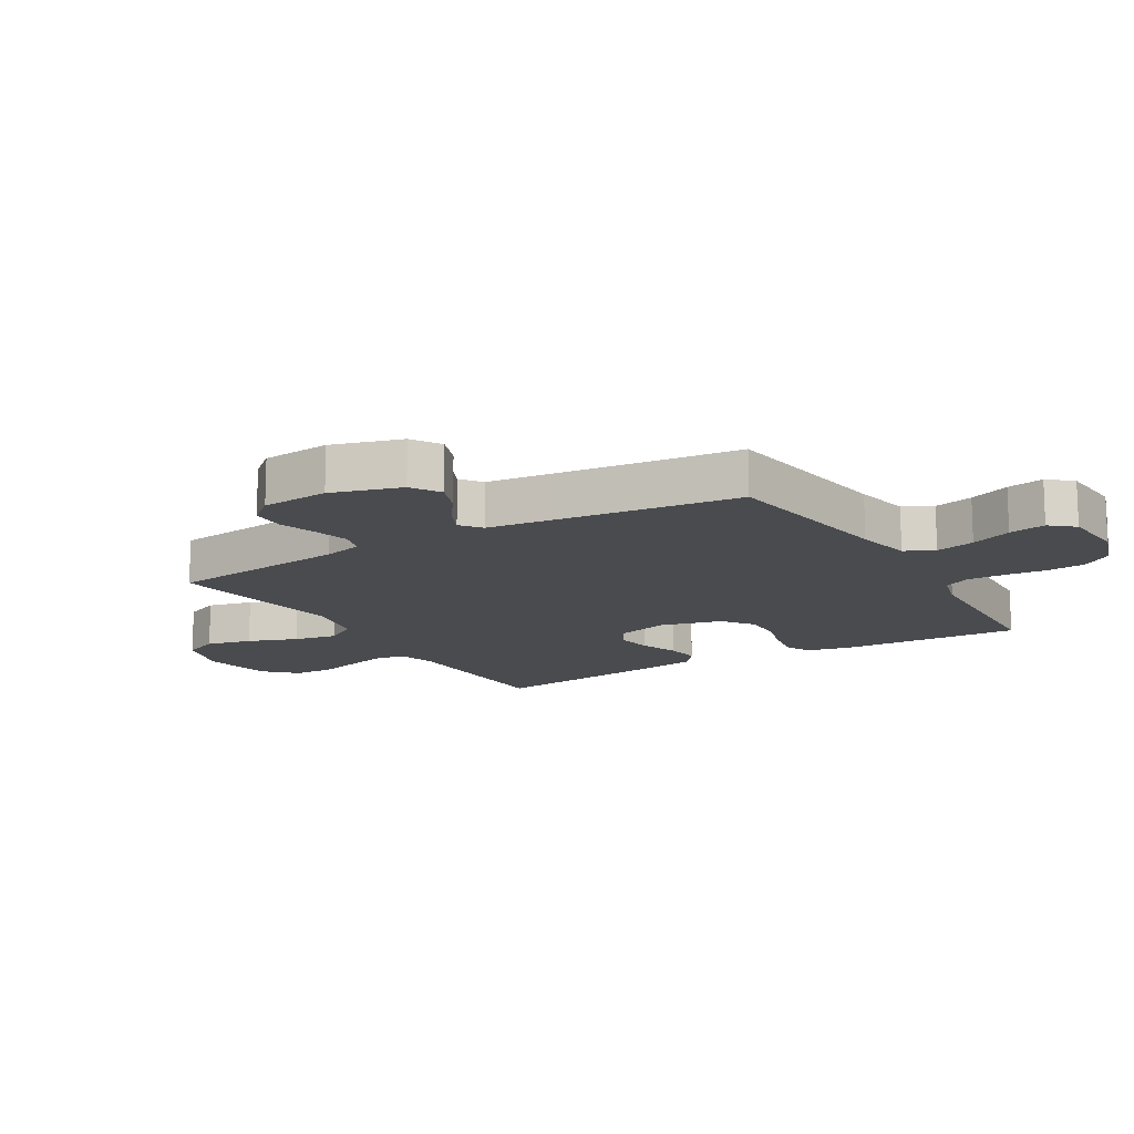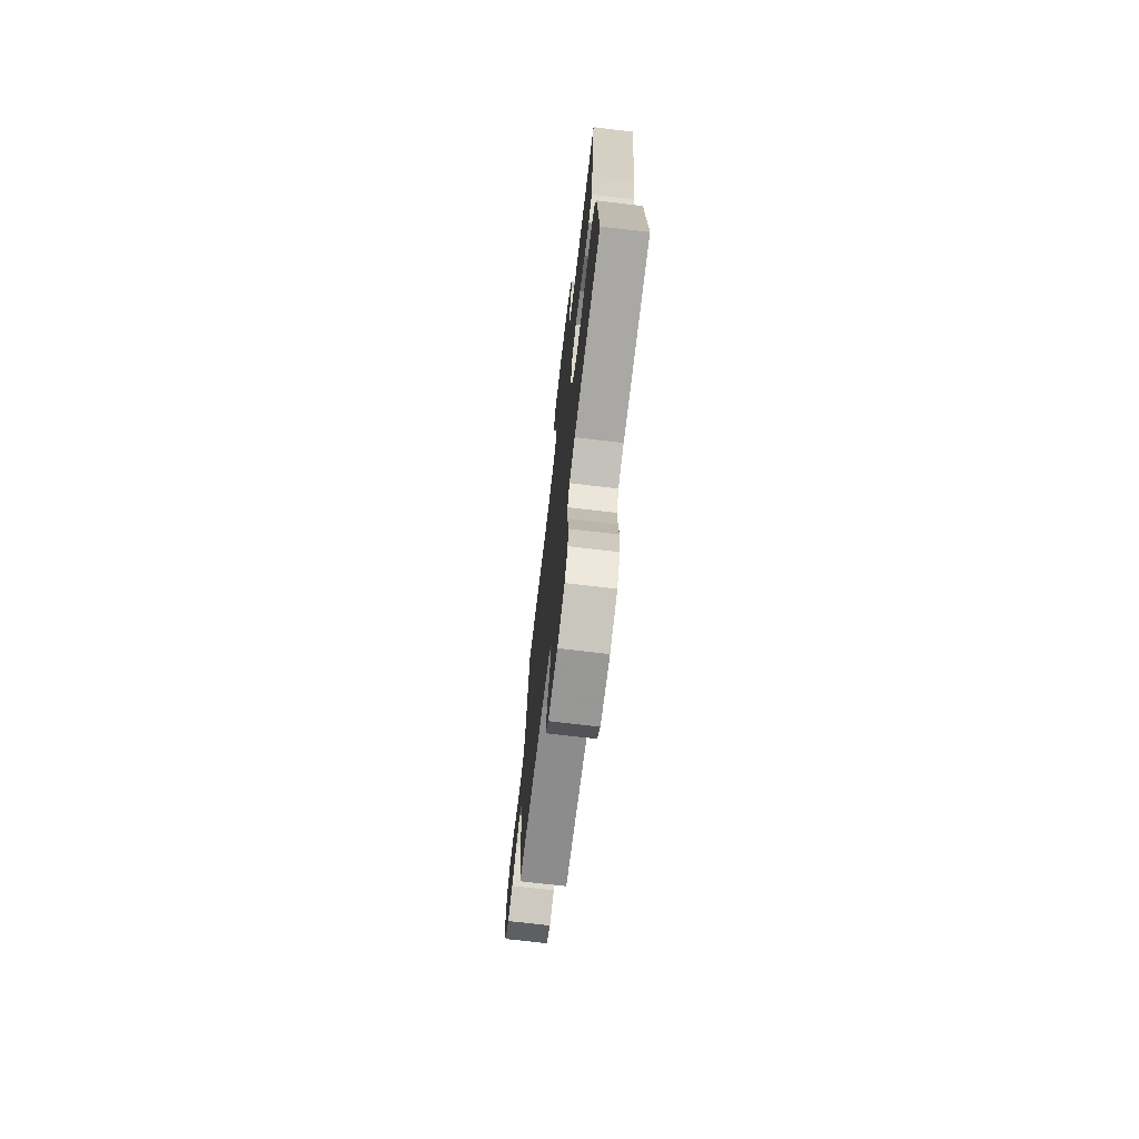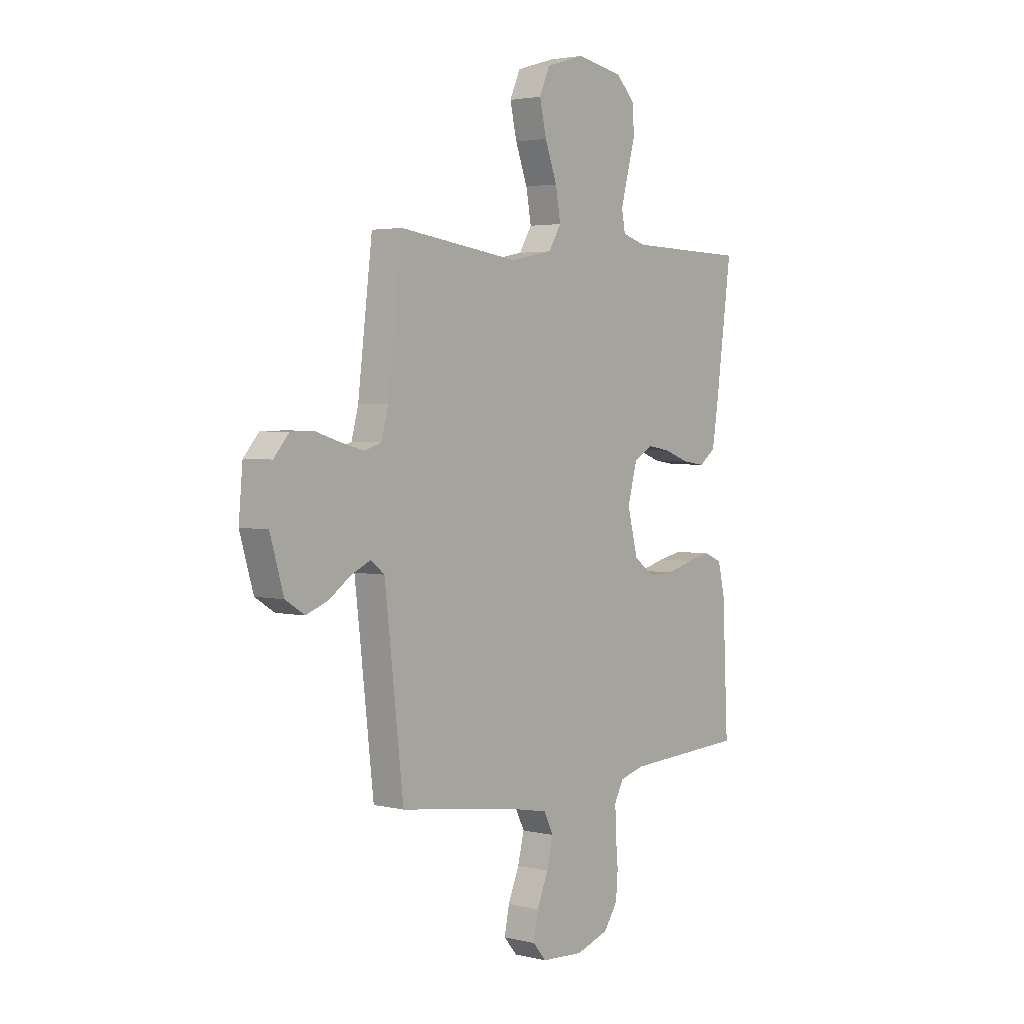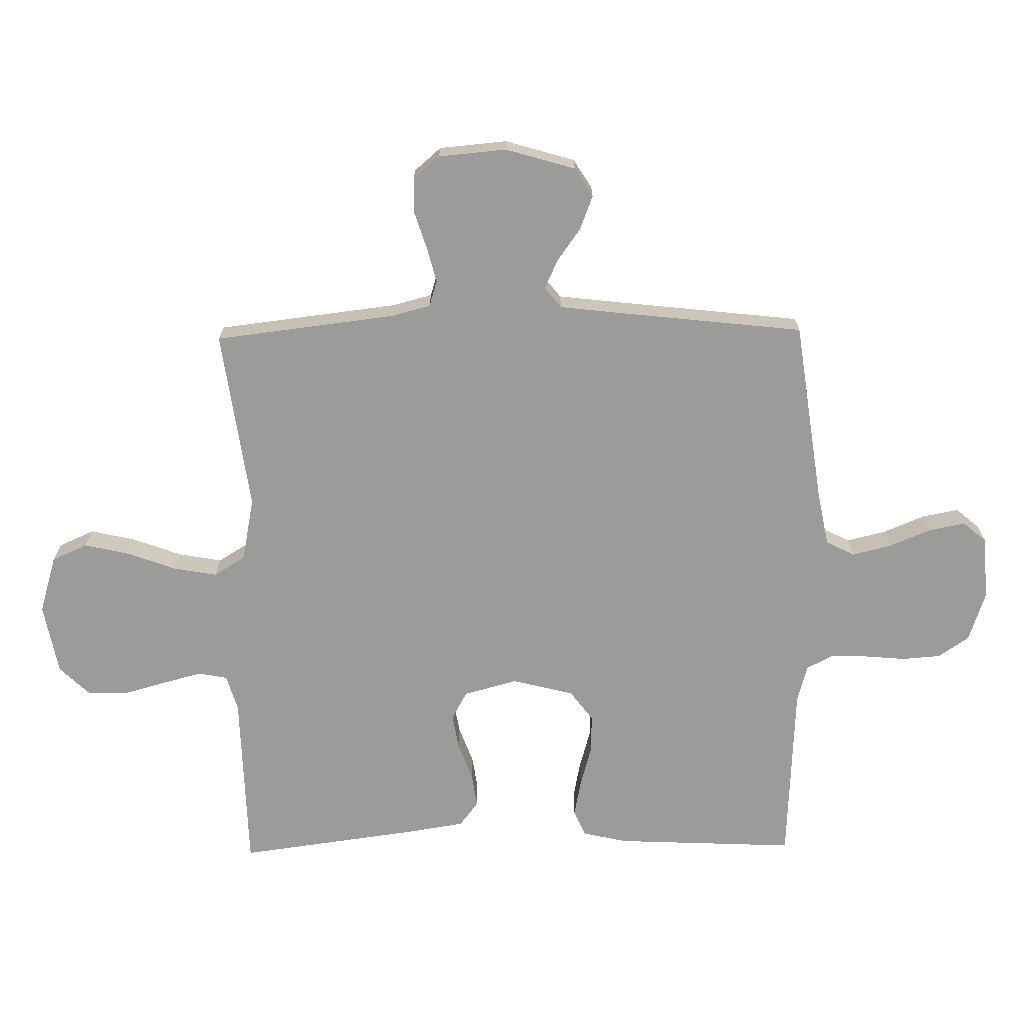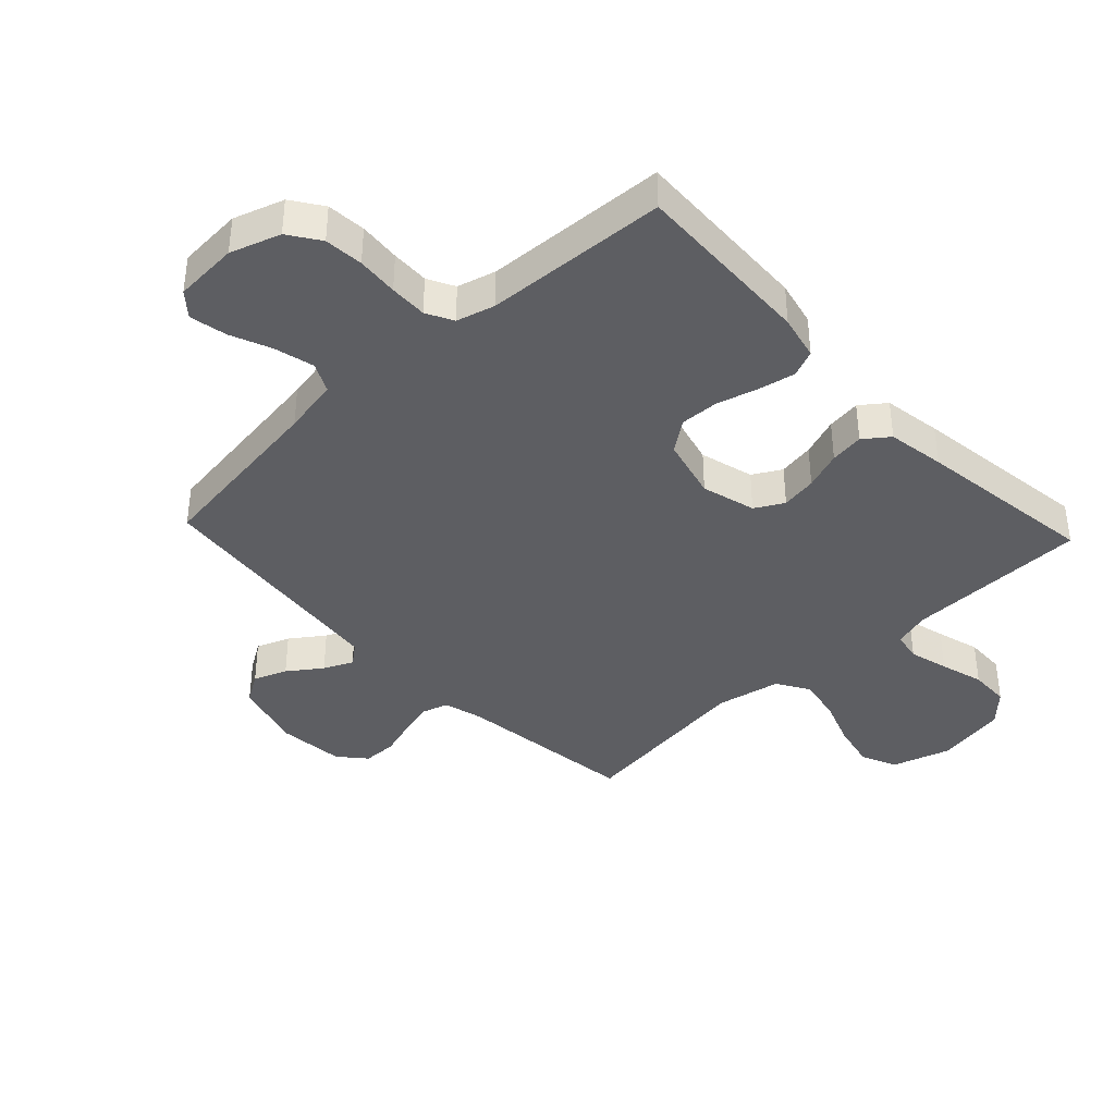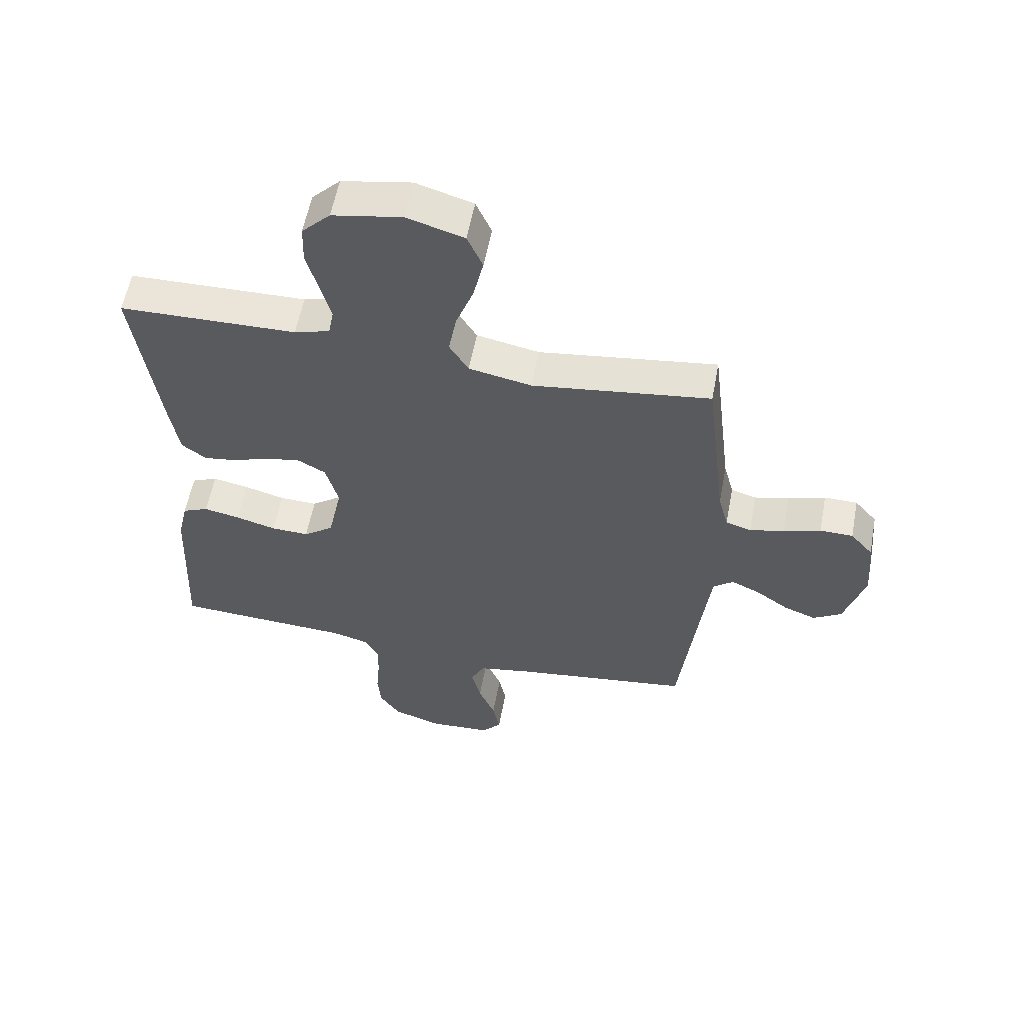
<metadata>
{"format":"obj","ext":"obj","renderer":"f3d","projection":"perspective","resolution":1024,"background":"white","views":[{"elev":-14.0,"azim":120.8,"up":"+Y"},{"elev":-72.2,"azim":-96.7,"up":"+Z"},{"elev":3.0,"azim":129.2,"up":"+Z"},{"elev":-69.6,"azim":90.9,"up":"+Y"},{"elev":-38.8,"azim":-136.8,"up":"+Y"},{"elev":57.7,"azim":10.7,"up":"+Z"}]}
</metadata>
<code>
v 0.5 0.07 -0.5
v 0.2 0.07 -0.542
v 0.107 0.07 -0.56
v 0.083 0.07 -0.608
v 0.099 0.07 -0.673
v 0.127 0.07 -0.741
v 0.139 0.07 -0.802
v 0.106 0.07 -0.841
v 0 0.07 -0.848
v -0.082 0.07 -0.821
v -0.117 0.07 -0.77
v -0.122 0.07 -0.706
v -0.116 0.07 -0.638
v -0.114 0.07 -0.576
v -0.137 0.07 -0.532
v -0.2 0.07 -0.515
v -0.5 0.07 -0.5
v -0.486 0.07 -0.2
v -0.469 0.07 -0.126
v -0.425 0.07 -0.107
v -0.364 0.07 -0.119
v -0.296 0.07 -0.138
v -0.232 0.07 -0.14
v -0.181 0.07 -0.102
v -0.155 0.07 0
v -0.179 0.07 0.089
v -0.226 0.07 0.115
v -0.285 0.07 0.105
v -0.348 0.07 0.082
v -0.404 0.07 0.074
v -0.445 0.07 0.105
v -0.46 0.07 0.2
v -0.5 0.07 0.5
v -0.2 0.07 0.507
v -0.14 0.07 0.525
v -0.131 0.07 0.573
v -0.148 0.07 0.638
v -0.168 0.07 0.71
v -0.166 0.07 0.777
v -0.118 0.07 0.826
v 0 0.07 0.848
v 0.096 0.07 0.819
v 0.122 0.07 0.76
v 0.105 0.07 0.685
v 0.075 0.07 0.604
v 0.062 0.07 0.532
v 0.094 0.07 0.48
v 0.2 0.07 0.459
v 0.5 0.07 0.5
v 0.536 0.07 0.2
v 0.553 0.07 0.135
v 0.596 0.07 0.122
v 0.654 0.07 0.137
v 0.717 0.07 0.157
v 0.773 0.07 0.156
v 0.811 0.07 0.112
v 0.821 0.07 0
v 0.787 0.07 -0.115
v 0.739 0.07 -0.145
v 0.684 0.07 -0.124
v 0.629 0.07 -0.085
v 0.581 0.07 -0.063
v 0.547 0.07 -0.09
v 0.534 0.07 -0.2
v 0.5 0 -0.5
v 0.2 0 -0.542
v 0.107 0 -0.56
v 0.083 0 -0.608
v 0.099 0 -0.673
v 0.127 0 -0.741
v 0.139 0 -0.802
v 0.106 0 -0.841
v 0 0 -0.848
v -0.082 0 -0.821
v -0.117 0 -0.77
v -0.122 0 -0.706
v -0.116 0 -0.638
v -0.114 0 -0.576
v -0.137 0 -0.532
v -0.2 0 -0.515
v -0.5 0 -0.5
v -0.486 0 -0.2
v -0.469 0 -0.126
v -0.425 0 -0.107
v -0.364 0 -0.119
v -0.296 0 -0.138
v -0.232 0 -0.14
v -0.181 0 -0.102
v -0.155 0 0
v -0.179 0 0.089
v -0.226 0 0.115
v -0.285 0 0.105
v -0.348 0 0.082
v -0.404 0 0.074
v -0.445 0 0.105
v -0.46 0 0.2
v -0.5 0 0.5
v -0.2 0 0.507
v -0.14 0 0.525
v -0.131 0 0.573
v -0.148 0 0.638
v -0.168 0 0.71
v -0.166 0 0.777
v -0.118 0 0.826
v 0 0 0.848
v 0.096 0 0.819
v 0.122 0 0.76
v 0.105 0 0.685
v 0.075 0 0.604
v 0.062 0 0.532
v 0.094 0 0.48
v 0.2 0 0.459
v 0.5 0 0.5
v 0.536 0 0.2
v 0.553 0 0.135
v 0.596 0 0.122
v 0.654 0 0.137
v 0.717 0 0.157
v 0.773 0 0.156
v 0.811 0 0.112
v 0.821 0 0
v 0.787 0 -0.115
v 0.739 0 -0.145
v 0.684 0 -0.124
v 0.629 0 -0.085
v 0.581 0 -0.063
v 0.547 0 -0.09
v 0.534 0 -0.2
f 58 59 60 61
f 58 61 62
f 57 58 62
f 56 57 62
f 53 54 55 56
f 52 53 56 62
f 51 52 62 63
f 48 49 50
f 47 48 50 51
f 42 43 44 45
f 42 45 46
f 41 42 46
f 40 41 46
f 37 38 39 40
f 36 37 40 46
f 35 36 46 47
f 31 32 33 34
f 28 29 30 31
f 27 28 31 34
f 26 27 34 35
f 19 20 21 22
f 17 18 19 22
f 16 17 22 23
f 15 16 23 24
f 10 11 12 13
f 10 13 14
f 9 10 14
f 8 9 14
f 5 6 7 8
f 4 5 8 14
f 3 4 14 15
f 64 1 2
f 25 26 35 47
f 47 51 63 64
f 24 25 47 64
f 15 24 64
f 2 3 15 64
f 125 124 123 122
f 126 125 122
f 126 122 121
f 126 121 120
f 120 119 118 117
f 126 120 117 116
f 127 126 116 115
f 114 113 112
f 115 114 112 111
f 109 108 107 106
f 110 109 106
f 110 106 105
f 110 105 104
f 104 103 102 101
f 110 104 101 100
f 111 110 100 99
f 98 97 96 95
f 95 94 93 92
f 98 95 92 91
f 99 98 91 90
f 86 85 84 83
f 86 83 82 81
f 87 86 81 80
f 88 87 80 79
f 77 76 75 74
f 78 77 74
f 78 74 73
f 78 73 72
f 72 71 70 69
f 78 72 69 68
f 79 78 68 67
f 66 65 128
f 111 99 90 89
f 128 127 115 111
f 128 111 89 88
f 128 88 79
f 128 79 67 66
f 1 65 66 2
f 2 66 67 3
f 3 67 68 4
f 4 68 69 5
f 5 69 70 6
f 6 70 71 7
f 7 71 72 8
f 8 72 73 9
f 9 73 74 10
f 10 74 75 11
f 11 75 76 12
f 12 76 77 13
f 13 77 78 14
f 14 78 79 15
f 15 79 80 16
f 16 80 81 17
f 17 81 82 18
f 18 82 83 19
f 19 83 84 20
f 20 84 85 21
f 21 85 86 22
f 22 86 87 23
f 23 87 88 24
f 24 88 89 25
f 25 89 90 26
f 26 90 91 27
f 27 91 92 28
f 28 92 93 29
f 29 93 94 30
f 30 94 95 31
f 31 95 96 32
f 32 96 97 33
f 33 97 98 34
f 34 98 99 35
f 35 99 100 36
f 36 100 101 37
f 37 101 102 38
f 38 102 103 39
f 39 103 104 40
f 40 104 105 41
f 41 105 106 42
f 42 106 107 43
f 43 107 108 44
f 44 108 109 45
f 45 109 110 46
f 46 110 111 47
f 47 111 112 48
f 48 112 113 49
f 49 113 114 50
f 50 114 115 51
f 51 115 116 52
f 52 116 117 53
f 53 117 118 54
f 54 118 119 55
f 55 119 120 56
f 56 120 121 57
f 57 121 122 58
f 58 122 123 59
f 59 123 124 60
f 60 124 125 61
f 61 125 126 62
f 62 126 127 63
f 63 127 128 64
f 64 128 65 1

</code>
